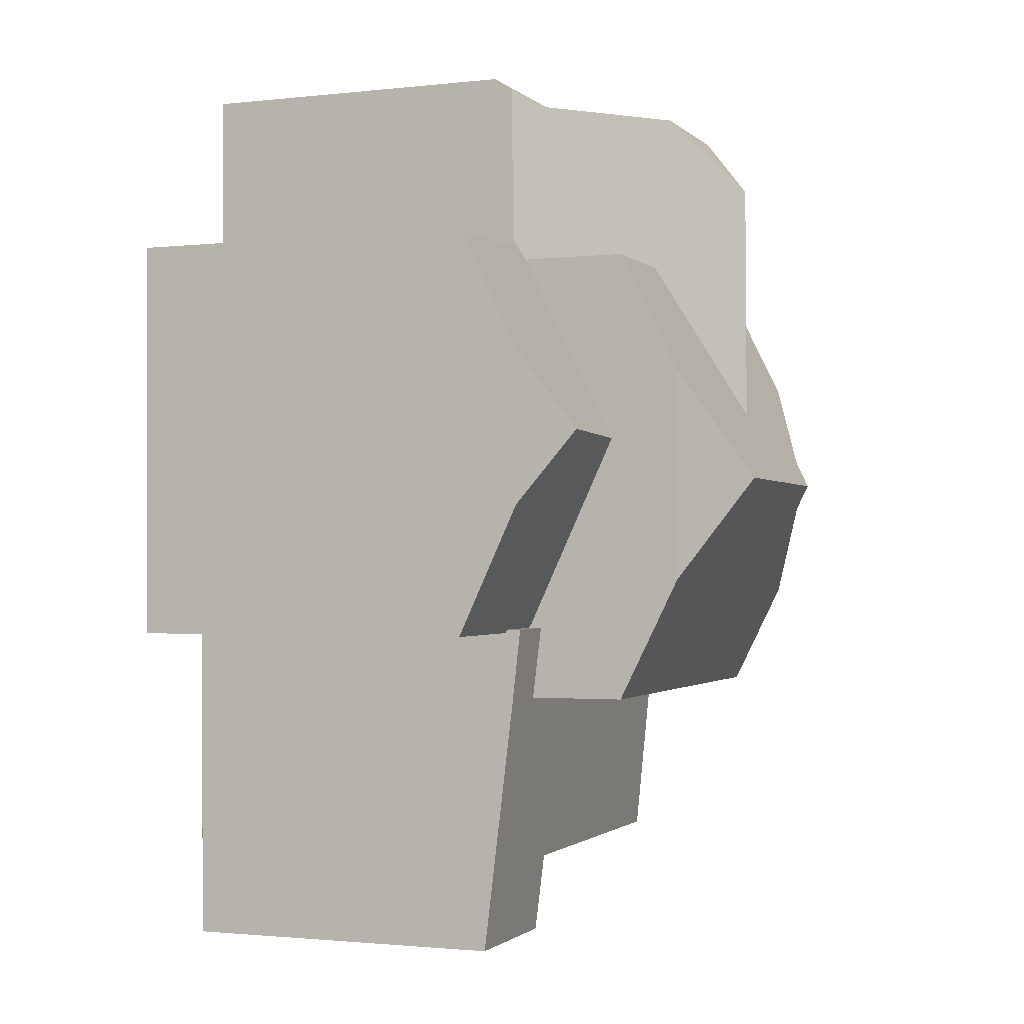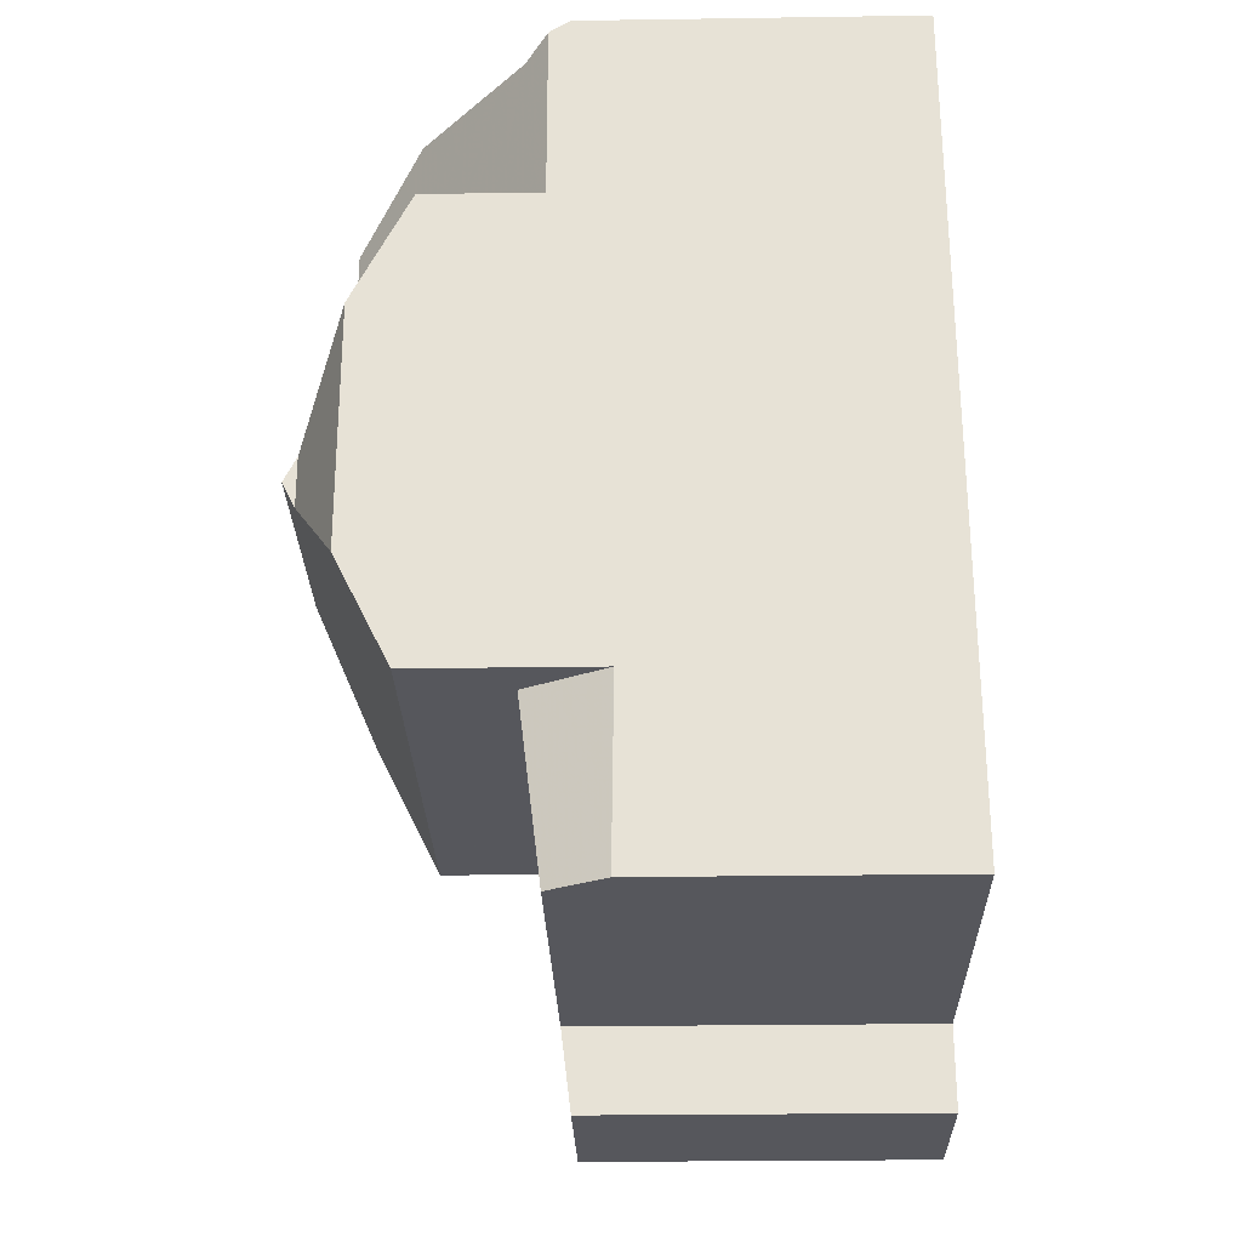
<metadata>
{"format":"obj","ext":"obj","renderer":"f3d","projection":"perspective","resolution":1024,"background":"white","views":[{"elev":-1.6,"azim":-68.3,"up":"+Y"},{"elev":-27.1,"azim":91.3,"up":"+Y"}]}
</metadata>
<code>
v 400.2 240.3 9.651
v 400.2 232.7 8.713
v 403.6 232.7 8.726
v 403.6 234.6 8.955
v 397.5 240.2 9.201
v 401.1 249.6 9.207
v 397.5 249.5 9.231
v 411.4 253.8 8.599
v 401.1 253.8 8.632
v 411.6 234.6 7.723
v 400.7 232.7 8.715
v 397.5 241.5 9.799
v 397.5 247 10.48
v 410.9 234.6 8.984
v 411.4 249.4 10.82
v 411.5 238.8 9.496
v 400.1 240.3 9.651
v 401.5 241.6 13.15
v 411.2 241.6 13.15
v 402.4 241.6 13.15
v 411.5 241.2 12.97
v 411.5 238.8 11.75
v 409.2 250.9 10.99
v 403.3 250.9 10.98
v 403.9 244 14.37
v 409.3 244 14.37
v 404.6 244 14.37
v 403.9 244 14.37
v 408.7 244 14.37
v 411.5 246.8 12.99
v 411.4 249.4 11.69
v 409.4 249.4 10.81
v 411.4 249.4 9.063
v 410.9 249.4 9.507
v 409.2 250.7 10.96
v 409.2 250.9 10.96
v 409.4 249.4 10.81
v 408.4 249.4 11.71
v 405.3 244 14.37
v 406.3 245.8 13.51
v 411.4 249.4 9.063
v 411.5 238.8 9.045
v 411 238.8 9.494
v 408.8 253.2 11.28
v 410.5 253.2 9.82
v 406.7 241.6 13.15
v 405.3 244 14.37
v 408.4 238.7 11.73
v 411.4 253.5 9.07
v 404.2 249.4 11.73
v 403.1 249.4 10.79
v 406.3 245.8 13.51
v 407.3 244 14.37
v 401.1 249.8 9.094
v 406.3 251.5 13.5
v 401.5 238.7 9.457
v 402 253.1 9.86
v 403.6 253.1 11.26
v 407.3 244 14.37
v 406.3 242.3 13.52
v 404.2 238.7 11.71
v 401.1 253.5 9.066
v 406.3 245.8 13.51
v 405.9 241.6 13.15
v 397.5 243.2 10.59
v 401.5 241.2 9.772
v 401.4 247.5 12.68
v 411.5 247.1 12.83
v 407.1 247.3 12.76
v 401.4 240.4 9.371
v 406.3 248.9 13.5
v 401.5 240.5 9.416
v 411.5 238.8 8.921
v 411.5 236.2 7.707
v 405.4 247.3 12.74
v 407.1 247.3 12.76
v 405.4 247.3 12.74
v 400.1 240.3 9.289
v 406.3 248.9 13.5
v 401.5 240.5 9.416
v 411.5 241.9 12.97
v 411.2 241.6 13.15
v 399.1 245 11.47
v 397.5 246.6 10.66
v 401.5 244.9 11.5
v 401.4 247 10.49
v 411.2 249.4 9.251
v 411.4 249.8 9.063
v 401.5 241.6 13.15
v 411.2 249.4 9.251
v 411.4 249.4 9.25
v 401.4 249.3 9.349
v 401.4 249.3 9.349
v 401.1 249.8 9.094
v 410.9 253.3 9.513
v 411.4 253.5 9.07
v 410.4 253 9.931
v 401.7 253.1 9.612
v 409 252.2 11.15
v 402.2 252.9 9.977
v 403.5 252.2 11.13
v 410.8 253.2 9.583
v 406.3 250.7 13.5
v 401.4 253.3 9.319
v 401.1 253.5 9.066
v 406.3 250.7 13.5
v 401.5 241.5 13.13
v 403.9 244 14.37
v 401.5 241.6 13.13
v 401.4 246.5 13.13
v 411.5 246.8 12.99
v 408.7 244 14.37
v 411.5 241.2 12.97
v 409.3 243.4 14.08
v 409.3 244.6 14.08
v 409.8 249.4 10.81
v 409.3 249.4 11.7
v 408.7 241.6 13.15
v 408 244 14.37
v 411.5 238.8 7.677
v 410.9 238.8 8.9
v 410 253.2 10.3
v 410.2 253.2 9.821
v 410.6 238.7 9.492
v 410.3 238.7 10.13
v 410.8 253.8 8.601
v 410.9 234.6 8.984
v 409.4 238.7 11.74
v 410 252.7 10.29
v 408 244 14.37
v 408.8 247.2 12.79
v 410 252.3 10.28
v 410.3 253.2 9.585
v 410.1 249.4 10.25
v 410.1 249.4 10.25
v 404.5 253.2 12.02
v 408 253.2 11.98
v 406.3 251.5 13.5
v 406.3 251.5 13.5
v 397.5 246.6 10.66
v 399.1 245 11.47
v 399.1 245 11.47
v 397.5 243.2 10.59
v 401.5 240.5 12.63
v 404.6 244 14.37
v 401.5 242.6 12.67
v 401.4 247.3 12.77
v 411.1 253.4 9.32
v 401.4 253.3 9.35
v 411.1 253.4 9.32
v 410.5 253.4 9.322
v 401.4 253.3 9.319
v 401.4 253.3 9.35
v 401.1 253.3 9.067
v 411.4 253.4 9.069
v 401.4 249.3 9.315
v 397.5 249.3 9.341
v 401.4 249.3 11.74
v 406.3 249.4 13.5
v 406.3 249.4 13.5
v 408.4 249.4 11.71
v 404.2 249.4 11.73
v 401.4 249.3 10.78
v 401.4 249.3 9.349
v 401.4 249.3 9.315
v 408.4 249.4 11.71
v 409.3 249.4 11.7
v 404.2 249.4 11.73
v 403.1 249.4 10.79
v 411.4 249.4 11.69
v 401.4 249.3 9.349
v 401.4 249.3 10.78
v 401.4 249.3 11.74
v 401.5 241.2 9.772
v 401.5 240.5 9.416
v 401.4 249.3 9.349
v 401.4 247 10.49
v 401.5 244.9 11.5
v 401.5 238.7 9.457
v 401.5 238.7 11.7
v 401.5 240.4 9.666
v 401.5 244.9 11.5
v 401.5 241.5 13.13
v 401.6 232.7 8.718
v 401.5 238.5 9.432
v 401.4 246.5 13.13
v 401.4 247.3 12.77
v 401.5 240.5 12.63
v 401.5 241.5 13.13
v 401.4 247.5 12.68
v 401.4 249.3 11.74
v 401.4 249.3 9.349
v 401.4 246.5 13.13
v 401.5 241.6 13.13
v 401.5 240.4 9.417
v 401.4 253.3 9.319
v 401.4 253.8 8.631
v 410.9 249.4 10.82
v 410.9 249.4 11.69
v 410.9 246.3 13.24
v 411 238.8 8.684
v 411 238.8 8.903
v 410.9 253.4 9.321
v 410.9 253.3 9.513
v 411 234.6 8.73
v 411 238.3 8.689
v 411 238.8 9.489
v 411 238.8 9.494
v 411 241.7 13.23
v 411 238.8 11.74
v 410.9 247.2 12.82
v 410.9 249.4 11.69
v 410.9 246.3 13.24
v 411 241.7 13.23
v 410.9 249.4 9.507
v 410.9 253.8 8.601
v 411 241.6 13.15
v 401.5 238.7 11.7
v 410.6 238.7 9.492
v 410.9 238.8 8.9
v 400.2 238.7 9.451
v 401.5 238.7 9.457
v 411 238.8 11.74
v 411.5 238.8 11.75
v 408.4 238.7 11.73
v 409.4 238.7 11.74
v 411 238.8 8.684
v 411.5 238.8 7.677
v 401.5 238.7 9.457
v 410.6 238.7 9.492
v 404.2 238.7 11.71
v 401.5 238.7 9.457
v 401.5 238.7 11.7
v 401 234.7 8.958
v 401.5 234.7 8.96
v 410.9 234.7 8.997
v 411 234.7 8.729
v 400.2 234.7 8.955
v 411.6 234.8 7.722
v 410.9 234.7 8.997
v 401.7 253.1 9.612
v 410.3 253.2 9.585
v 410.8 253.2 9.583
v 410.9 253.2 9.513
v 410.8 253.2 9.583
v 410.5 253.2 9.82
v 408 253.2 11.98
v 404.5 253.2 12.02
v 410 253.2 10.3
v 408.8 253.2 11.28
v 403.6 253.1 11.26
v 402 253.1 9.86
v 401.7 253.1 9.612
v 401.4 253.1 9.32
v 401.1 253.1 9.069
v 411.4 253.2 9.069
v 408 253.2 11.98
v 404.5 253.2 12.02
v 404.4 238.7 11.71
v 404.2 253.2 11.77
v 404.2 253.2 9.604
v 404.3 244 14.37
v 404.3 243.7 14.2
v 404.4 234.7 8.972
v 404.4 234.6 8.958
v 404.3 249.4 11.8
v 404.3 249.2 11.8
v 404.3 249.2 11.8
v 404.2 253.2 9.604
v 404.3 251.7 11.78
v 404.3 244 14.37
v 404.4 238.7 9.468
v 404.4 239 11.88
v 404.4 238.7 11.71
v 404.3 244.3 14.22
v 404.3 247.4 12.72
v 404.3 241.6 13.15
v 404.4 238.7 9.468
v 404.2 253.2 11.77
v 404.2 253.2 11.26
v 404.2 253.3 9.341
v 404.2 253.8 8.622
v 404.2 253.2 9.85
v 409.3 244 14.37
v 409.3 244.6 14.08
v 409.2 249.4 10.96
v 409.2 253.2 9.589
v 409.3 243.4 14.08
v 409.3 244 14.37
v 409.4 234.6 8.978
v 409.3 234.7 8.991
v 409.3 238.7 11.74
v 409.3 239.2 11.98
v 409.2 249.1 11.86
v 409.2 249.4 11.7
v 409.2 249.4 10.96
v 409.2 247.2 12.8
v 409.3 244.6 14.08
v 409.3 243.4 14.08
v 409.2 252.3 10.97
v 409.3 238.7 9.487
v 409.2 253.8 8.606
v 409.2 253.4 9.326
v 409.2 253.2 10.97
v 409.2 253.2 9.826
v 409.3 238.7 9.487
v 409.3 238.7 10.94
v 409.2 253.2 9.589
v 409.2 249.4 11.7
v 409.3 238.7 11.74
v 409.2 253.2 10.97
v 409.3 241.6 13.15
v 397.6 246.5 10.72
v 397.6 243.3 10.65
v 397.6 249.3 9.34
v 397.6 247 10.48
v 397.6 246.5 10.72
v 397.6 243.3 10.65
v 397.6 241.5 9.798
v 397.6 240.2 9.205
v 397.6 249.5 9.23
v 401.5 240.4 9.417
v 401.4 240.4 9.371
v 400.1 240.4 9.327
v 411 240.4 12.59
v 411.5 240.4 12.59
v 401.5 240.4 12.54
v 407.4 240.4 12.57
v 409 240.4 12.58
v 401.5 240.4 9.666
v 405.2 240.4 12.56
v 400.1 240.4 9.661
v 401.5 240.4 12.54
v 404.4 240.4 12.55
v 401.4 240.4 9.371
v 397.6 240.3 9.243
v 401.5 240.4 9.666
v 401.5 240.4 9.417
v 409.3 240.4 12.58
v 397.5 240.3 9.239
v 400.1 240.4 9.327
v 400.1 249.3 9.324
v 400.1 247 10.48
v 400.1 245 11.48
v 400.1 240.4 9.661
v 400.1 245 11.48
v 400.1 241.3 9.781
v 400.1 240.4 9.327
v 400.1 240.3 9.289
v 400.1 240.3 9.651
v 400.1 240.4 9.661
v 400.1 249.6 9.214
v 403.4 249.4 11.73
v 403.4 249.4 11.08
v 403.4 253.1 11.06
v 403.5 238.7 11.71
v 403.5 238.7 11.17
v 403.4 253.1 9.607
v 403.5 243.7 14.18
v 403.5 242.8 13.74
v 403.6 234.7 8.968
v 403.6 234.6 8.955
v 403.4 253.1 9.607
v 403.4 252.2 11.06
v 403.4 251.6 11.07
v 403.5 243.7 14.18
v 403.5 244.4 14.18
v 403.4 250.7 11.07
v 403.4 249.4 11.08
v 403.5 247.4 12.71
v 403.5 245.2 13.79
v 403.5 241.6 13.15
v 403.5 240.4 12.55
v 403.5 238.7 9.464
v 403.5 238.7 11.71
v 403.4 253.1 11.06
v 403.5 244.4 14.18
v 403.4 249.4 11.73
v 403.5 238.7 9.464
v 403.4 253.3 9.344
v 403.4 253.8 8.624
v 403.4 253.1 9.854
v 400.7 232.8 8.731
v 401.6 232.8 8.734
v 400.2 232.8 8.729
v 403.6 232.9 8.742
v 400.2 238.7 9.451
v 400.2 240.3 9.651
v 400.2 240.3 1.05
v 400.2 238.7 1.05
v 400.7 232.7 8.715
v 400.2 232.7 8.713
v 400.2 232.7 1.05
v 400.7 232.7 1.05
v 403.6 232.9 8.742
v 403.6 232.7 8.726
v 403.6 232.7 1.05
v 403.6 232.9 1.05
v 403.6 234.6 8.955
v 403.6 234.6 8.955
v 403.6 234.6 1.05
v 403.6 234.6 1.05
v 397.6 240.2 9.205
v 397.5 240.2 9.201
v 397.5 240.2 1.05
v 397.6 240.2 1.05
v 400.1 249.6 9.214
v 401.1 249.6 9.207
v 401.1 249.6 1.05
v 400.1 249.6 1.05
v 397.5 249.3 9.341
v 397.5 249.5 9.231
v 397.5 249.5 1.05
v 397.5 249.3 1.05
v 410.9 253.8 8.601
v 411.4 253.8 8.599
v 411.4 253.8 1.05
v 410.9 253.8 1.05
v 401.1 253.5 9.066
v 401.1 253.8 8.632
v 401.1 253.8 1.05
v 401.1 253.5 1.05
v 411.6 234.8 7.722
v 411.6 234.6 7.723
v 411.6 234.6 1.05
v 411.6 234.8 1.05
v 401.6 232.7 8.718
v 400.7 232.7 8.715
v 400.7 232.7 1.05
v 401.6 232.7 1.05
v 397.5 240.3 9.239
v 397.5 241.5 9.799
v 397.5 241.5 1.05
v 397.5 240.3 1.05
v 397.5 246.6 10.66
v 397.5 247 10.48
v 397.5 247 1.05
v 397.5 246.6 1.05
v 411 234.6 8.73
v 410.9 234.6 8.984
v 410.9 234.6 1.05
v 411 234.6 1.05
v 411.5 241.9 12.97
v 411.5 241.2 12.97
v 411.5 241.2 1.05
v 411.5 241.9 1.05
v 411.4 249.8 9.063
v 411.4 249.4 9.063
v 411.4 249.4 1.05
v 411.4 249.8 1.05
v 411.4 253.8 8.599
v 411.4 253.5 9.07
v 411.4 253.5 1.05
v 411.4 253.8 1.05
v 401.1 249.6 9.207
v 401.1 249.8 9.094
v 401.1 249.8 1.05
v 401.1 249.6 1.05
v 411.4 249.4 11.69
v 411.5 247.1 12.83
v 411.5 247.1 1.05
v 411.4 249.4 1.05
v 411.5 238.8 7.677
v 411.5 236.2 7.707
v 411.5 236.2 1.05
v 411.5 238.8 1.05
v 411.5 246.8 12.99
v 411.5 241.9 12.97
v 411.5 241.9 1.05
v 411.5 246.8 1.05
v 397.5 243.2 10.59
v 397.5 246.6 10.66
v 397.5 246.6 1.05
v 397.5 243.2 1.05
v 411.4 253.2 9.069
v 411.4 249.8 9.063
v 411.4 249.8 1.05
v 411.4 253.2 1.05
v 401.1 253.3 9.067
v 401.1 253.5 9.066
v 401.1 253.5 1.05
v 401.1 253.3 1.05
v 411.5 247.1 12.83
v 411.5 246.8 12.99
v 411.5 246.8 1.05
v 411.5 247.1 1.05
v 409.2 253.8 8.606
v 410.8 253.8 8.601
v 410.8 253.8 1.05
v 409.2 253.8 1.05
v 397.5 241.5 9.799
v 397.5 243.2 10.59
v 397.5 243.2 1.05
v 397.5 241.5 1.05
v 401.1 253.1 9.069
v 401.1 253.3 9.067
v 401.1 253.3 1.05
v 401.1 253.1 1.05
v 411.4 253.5 9.07
v 411.4 253.4 9.069
v 411.4 253.4 1.05
v 411.4 253.5 1.05
v 397.5 247 10.48
v 397.5 249.3 9.341
v 397.5 249.3 1.05
v 397.5 247 1.05
v 403.6 232.7 8.726
v 401.6 232.7 8.718
v 401.6 232.7 1.05
v 403.6 232.7 1.05
v 401.1 253.8 8.632
v 401.4 253.8 8.631
v 401.4 253.8 1.05
v 401.1 253.8 1.05
v 411.6 234.6 7.723
v 411 234.6 8.73
v 411 234.6 1.05
v 411.6 234.6 1.05
v 410.8 253.8 8.601
v 410.9 253.8 8.601
v 410.9 253.8 1.05
v 410.8 253.8 1.05
v 400.2 234.7 8.955
v 400.2 238.7 9.451
v 400.2 238.7 1.05
v 400.2 234.7 1.05
v 411.5 240.4 12.59
v 411.5 238.8 11.75
v 411.5 238.8 1.05
v 411.5 240.4 1.05
v 400.2 232.8 8.729
v 400.2 234.7 8.955
v 400.2 234.7 1.05
v 400.2 232.8 1.05
v 411.5 236.2 7.707
v 411.6 234.8 7.722
v 411.6 234.8 1.05
v 411.5 236.2 1.05
v 401.1 249.8 9.094
v 401.1 253.1 9.069
v 401.1 253.1 1.05
v 401.1 249.8 1.05
v 411.4 253.4 9.069
v 411.4 253.2 9.069
v 411.4 253.2 1.05
v 411.4 253.4 1.05
v 409.4 234.6 8.978
v 404.4 234.6 8.958
v 404.4 234.6 1.05
v 409.4 234.6 1.05
v 403.4 253.8 8.624
v 404.2 253.8 8.622
v 404.2 253.8 1.05
v 403.4 253.8 1.05
v 410.9 234.6 8.984
v 409.4 234.6 8.978
v 409.4 234.6 1.05
v 410.9 234.6 1.05
v 404.2 253.8 8.622
v 409.2 253.8 8.606
v 409.2 253.8 1.05
v 404.2 253.8 1.05
v 400.1 240.3 9.289
v 397.6 240.2 9.205
v 397.6 240.2 1.05
v 400.1 240.3 1.05
v 397.5 249.5 9.231
v 397.6 249.5 9.23
v 397.6 249.5 1.05
v 397.5 249.5 1.05
v 411.5 241.2 12.97
v 411.5 240.4 12.59
v 411.5 240.4 1.05
v 411.5 241.2 1.05
v 397.5 240.2 9.201
v 397.5 240.3 9.239
v 397.5 240.3 1.05
v 397.5 240.2 1.05
v 400.2 240.3 9.651
v 400.1 240.3 9.651
v 400.1 240.3 1.05
v 400.2 240.3 1.05
v 397.6 249.5 9.23
v 400.1 249.6 9.214
v 400.1 249.6 1.05
v 397.6 249.5 1.05
v 404.4 234.6 8.958
v 403.6 234.6 8.955
v 403.6 234.6 1.05
v 404.4 234.6 1.05
v 401.4 253.8 8.631
v 403.4 253.8 8.624
v 403.4 253.8 1.05
v 401.4 253.8 1.05
v 400.2 232.7 8.713
v 400.2 232.8 8.729
v 400.2 232.8 1.05
v 400.2 232.7 1.05
v 403.6 234.6 8.955
v 403.6 232.9 8.742
v 403.6 232.9 1.05
v 403.6 234.6 1.05
v 397.5 249.5 1.05
v 401.1 249.6 1.05
v 401.1 253.8 1.05
v 411.4 253.8 1.05
v 411.6 234.6 1.05
v 403.6 234.6 1.05
v 403.6 232.7 1.05
v 400.2 232.7 1.05
v 400.2 240.3 1.05
v 397.5 240.2 1.05
f 235 185 234
f 36 23 35
f 322 72 323
f 91 41 90
f 208 16 42 207
f 263 27 262
f 64 46 60
f 289 29 288
f 210 22 16 208
f 79 63 76
f 77 40 71
f 82 21 81
f 314 83 313
f 199 31 15 198
f 354 51 172 173 353
f 285 112 284
f 119 59 60 46 118
f 357 56 179 180 356
f 52 39 53
f 202 73 120 201
f 123 45 122
f 59 47 60
f 125 43 124
f 204 150 203
f 277 64 60 47 27 263
f 207 42 73 202
f 35 23 161 296
f 369 162 368
f 324 78 17 332
f 183 89 194
f 214 82 81 30 213
f 163 86 85 67 158
f 87 33 88
f 172 51 192
f 198 15 91 90 215
f 164 92 86 163
f 147 67 85 146
f 367 193 194 89 366
f 155 96 148
f 132 36 35 32 135
f 300 99 23 36
f 365 101 364
f 133 102 45 123
f 153 104 152
f 152 104 105 154
f 161 23 99 106 160
f 266 159 103 270
f 131 69 52 53 130
f 329 118 46 328
f 114 26 115
f 309 117 116 37 286
f 288 29 119 118 312
f 355 57 382
f 374 56 357
f 380 149 241 358
f 310 128 125 307
f 297 131 130 112 285
f 339 312 118 329
f 132 97 129
f 382 57 98 363
f 134 37 116
f 245 97 132 135 34 244
f 279 58 280
f 146 109 110 147
f 144 107 109 146
f 246 97 245
f 203 150 49 8 216
f 248 55 247
f 311 250 99 300
f 364 101 251 376
f 254 171 169 24 100 253
f 255 94 165 171 254
f 244 34 87 88 256
f 253 100 252
f 257 138 106 99 250
f 270 103 139 258 260
f 381 197 196 149 380
f 249 129 97 246
f 342 156 54 6 352
f 160 79 76 161
f 267 77 71 159 266
f 295 166 69 131 294
f 294 131 297
f 165 93 171
f 343 177 176 156 342
f 344 178 177 343
f 347 174 182 346
f 328 46 64 331
f 271 145 275
f 188 20 18 189
f 276 75 268
f 345 181 195 70 341
f 275 145 39 52 75 276
f 331 64 277 334
f 197 9 62 196
f 198 116 117 199
f 201 121 202
f 243 204 203 151 242
f 239 74 206 237
f 207 43 208
f 208 43 125 128 210
f 211 68 170 212
f 299 214 213 298
f 215 134 116 198
f 202 121 124 43 207
f 216 126 151 203
f 217 19 209
f 200 111 68 211
f 326 113 19 217 325
f 237 206 220 219 236
f 234 185 222 221 238
f 220 206 227
f 227 206 74 228
f 301 272 264 291
f 222 185 229
f 337 232 218 327
f 384 235 234 383
f 236 14 205 237
f 383 234 238 385
f 237 205 10 239
f 291 264 265 290
f 244 95 245
f 253 153 152 254
f 254 152 154 255
f 256 155 148 95 244
f 360 263 262 28 359
f 362 265 264 361
f 266 162 267
f 368 162 266 270 101 365
f 273 231 274
f 377 108 271 275 371
f 370 276 268 168 378
f 372 277 263 360
f 280 44 137 136 279
f 361 264 272 379
f 371 275 276 370
f 373 334 277 372
f 260 251 101 270
f 303 151 126 302
f 305 123 122 304
f 307 125 124 306
f 287 242 151 303
f 308 133 123 305
f 290 127 240 291
f 292 226 293
f 294 167 295
f 297 211 212 167 294
f 36 132 129 300
f 296 32 35
f 302 282 281 303
f 304 44 280 283 305
f 306 278 259 48 307
f 303 281 261 287
f 305 283 269 308
f 291 240 230 301
f 300 129 249 311
f 286 38 309
f 312 217 209 288
f 307 48 310
f 285 200 211 297
f 325 217 312 339
f 313 84 65 314
f 315 157 13 316
f 316 13 140 317
f 318 143 12 319
f 340 5 320 336
f 321 7 157 315
f 325 223 224 326
f 328 225 292 293 329
f 331 273 274 225 328
f 375 231 273 334 373
f 348 335 175 174 347
f 327 144 146 85 66 337
f 337 66 80 338
f 334 273 331
f 339 293 226 223 325
f 336 319 12 340
f 329 293 339
f 342 315 316 343
f 343 316 317 141 344
f 346 142 318 319 347
f 348 336 320 349
f 347 319 336 348
f 350 1 221 222 330 351
f 352 321 315 342
f 353 50 354
f 356 61 357
f 359 18 20 360
f 386 4 362 361 235 384
f 364 100 24 365
f 366 25 367
f 368 24 169 369
f 370 190 187 371
f 372 20 188 333 373
f 373 333 233 375
f 376 252 100 364
f 365 24 368
f 371 187 186 377
f 378 191 190 370
f 360 20 372
f 379 229 185 235 361
f 380 281 282 381
f 382 283 280 58 355
f 357 61 259 278 374
f 358 261 281 380
f 363 269 283 382
f 383 11 184 384
f 385 2 11 383
f 384 184 3 386
f 388 389 390 387
f 392 393 394 391
f 396 397 398 395
f 400 401 402 399
f 404 405 406 403
f 408 409 410 407
f 412 413 414 411
f 416 417 418 415
f 420 421 422 419
f 424 425 426 423
f 428 429 430 427
f 432 433 434 431
f 436 437 438 435
f 440 441 442 439
f 444 445 446 443
f 448 449 450 447
f 452 453 454 451
f 456 457 458 455
f 460 461 462 459
f 464 465 466 463
f 468 469 470 467
f 472 473 474 471
f 476 477 478 475
f 480 481 482 479
f 484 485 486 483
f 488 489 490 487
f 492 493 494 491
f 496 497 498 495
f 500 501 502 499
f 504 505 506 503
f 508 509 510 507
f 512 513 514 511
f 516 517 518 515
f 520 521 522 519
f 524 525 526 523
f 528 529 530 527
f 532 533 534 531
f 536 537 538 535
f 540 541 542 539
f 544 545 546 543
f 548 549 550 547
f 552 553 554 551
f 556 557 558 555
f 560 561 562 559
f 564 565 566 563
f 568 569 570 567
f 572 573 574 571
f 576 577 578 575
f 580 581 582 579
f 584 585 586 583
f 588 589 590 587
f 592 593 594 591
f 596 597 598 595
f 600 601 602 599
f 604 605 606 607 608 609 610 611 612 603

</code>
